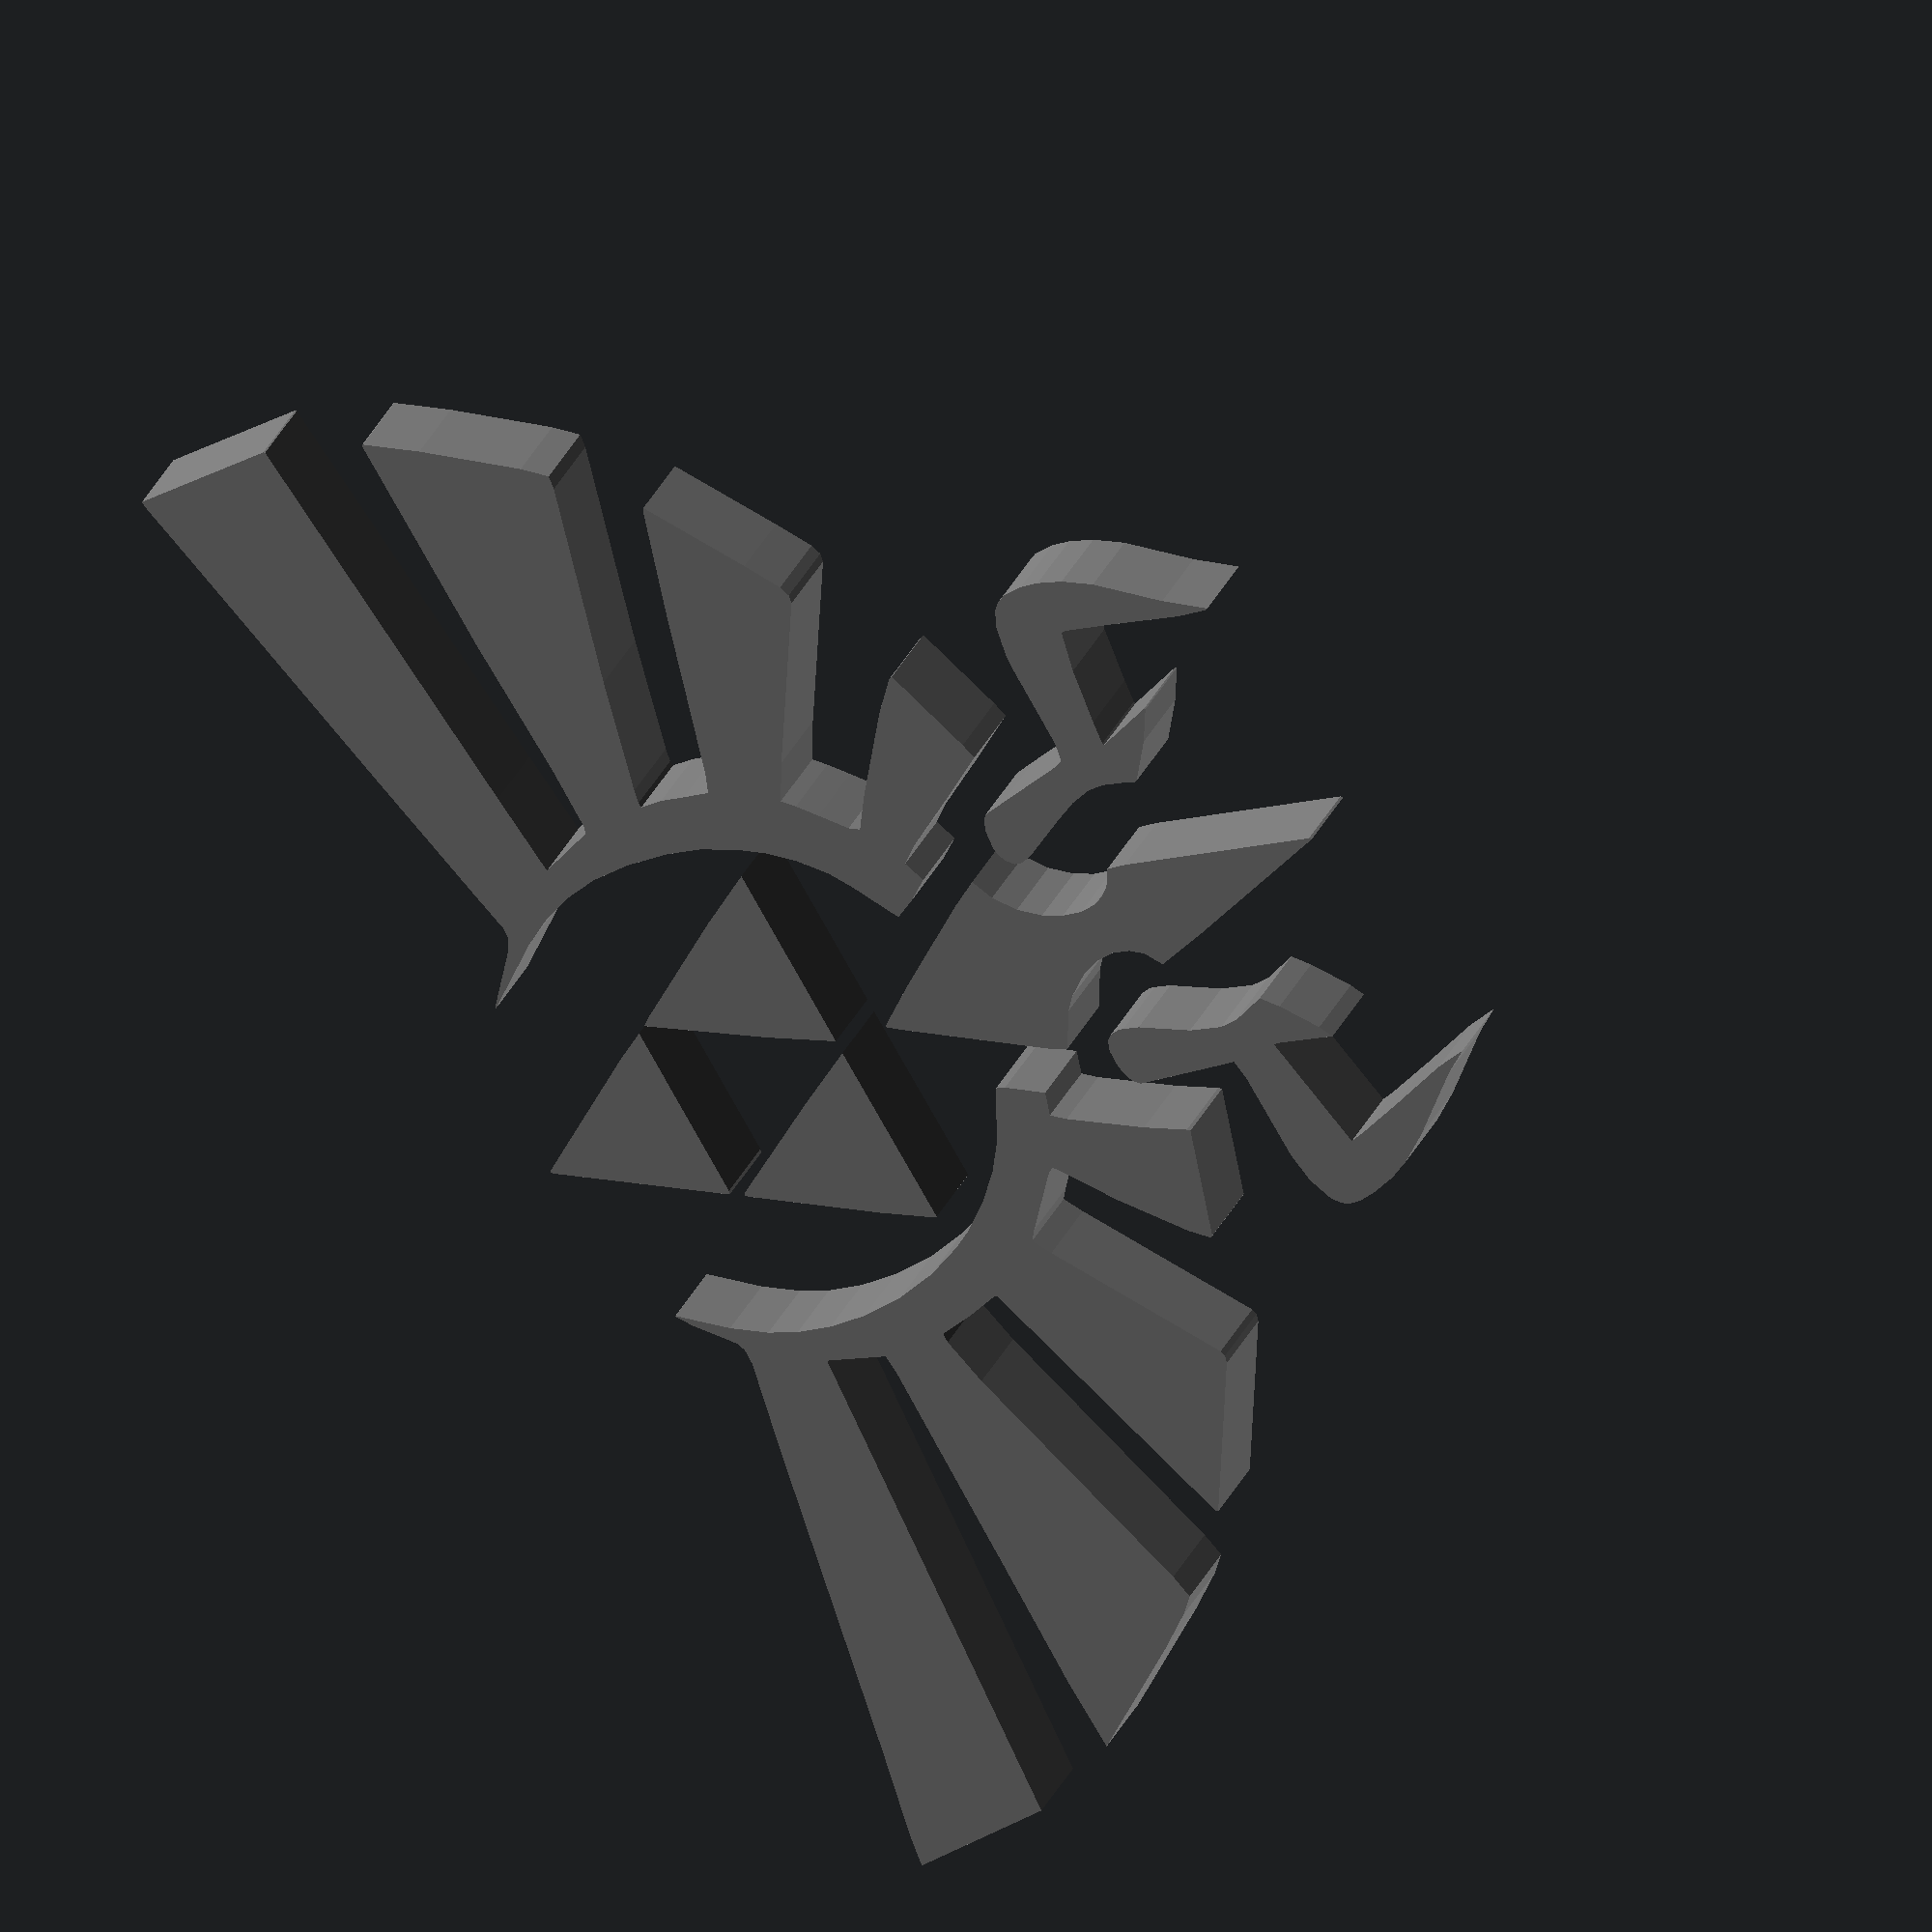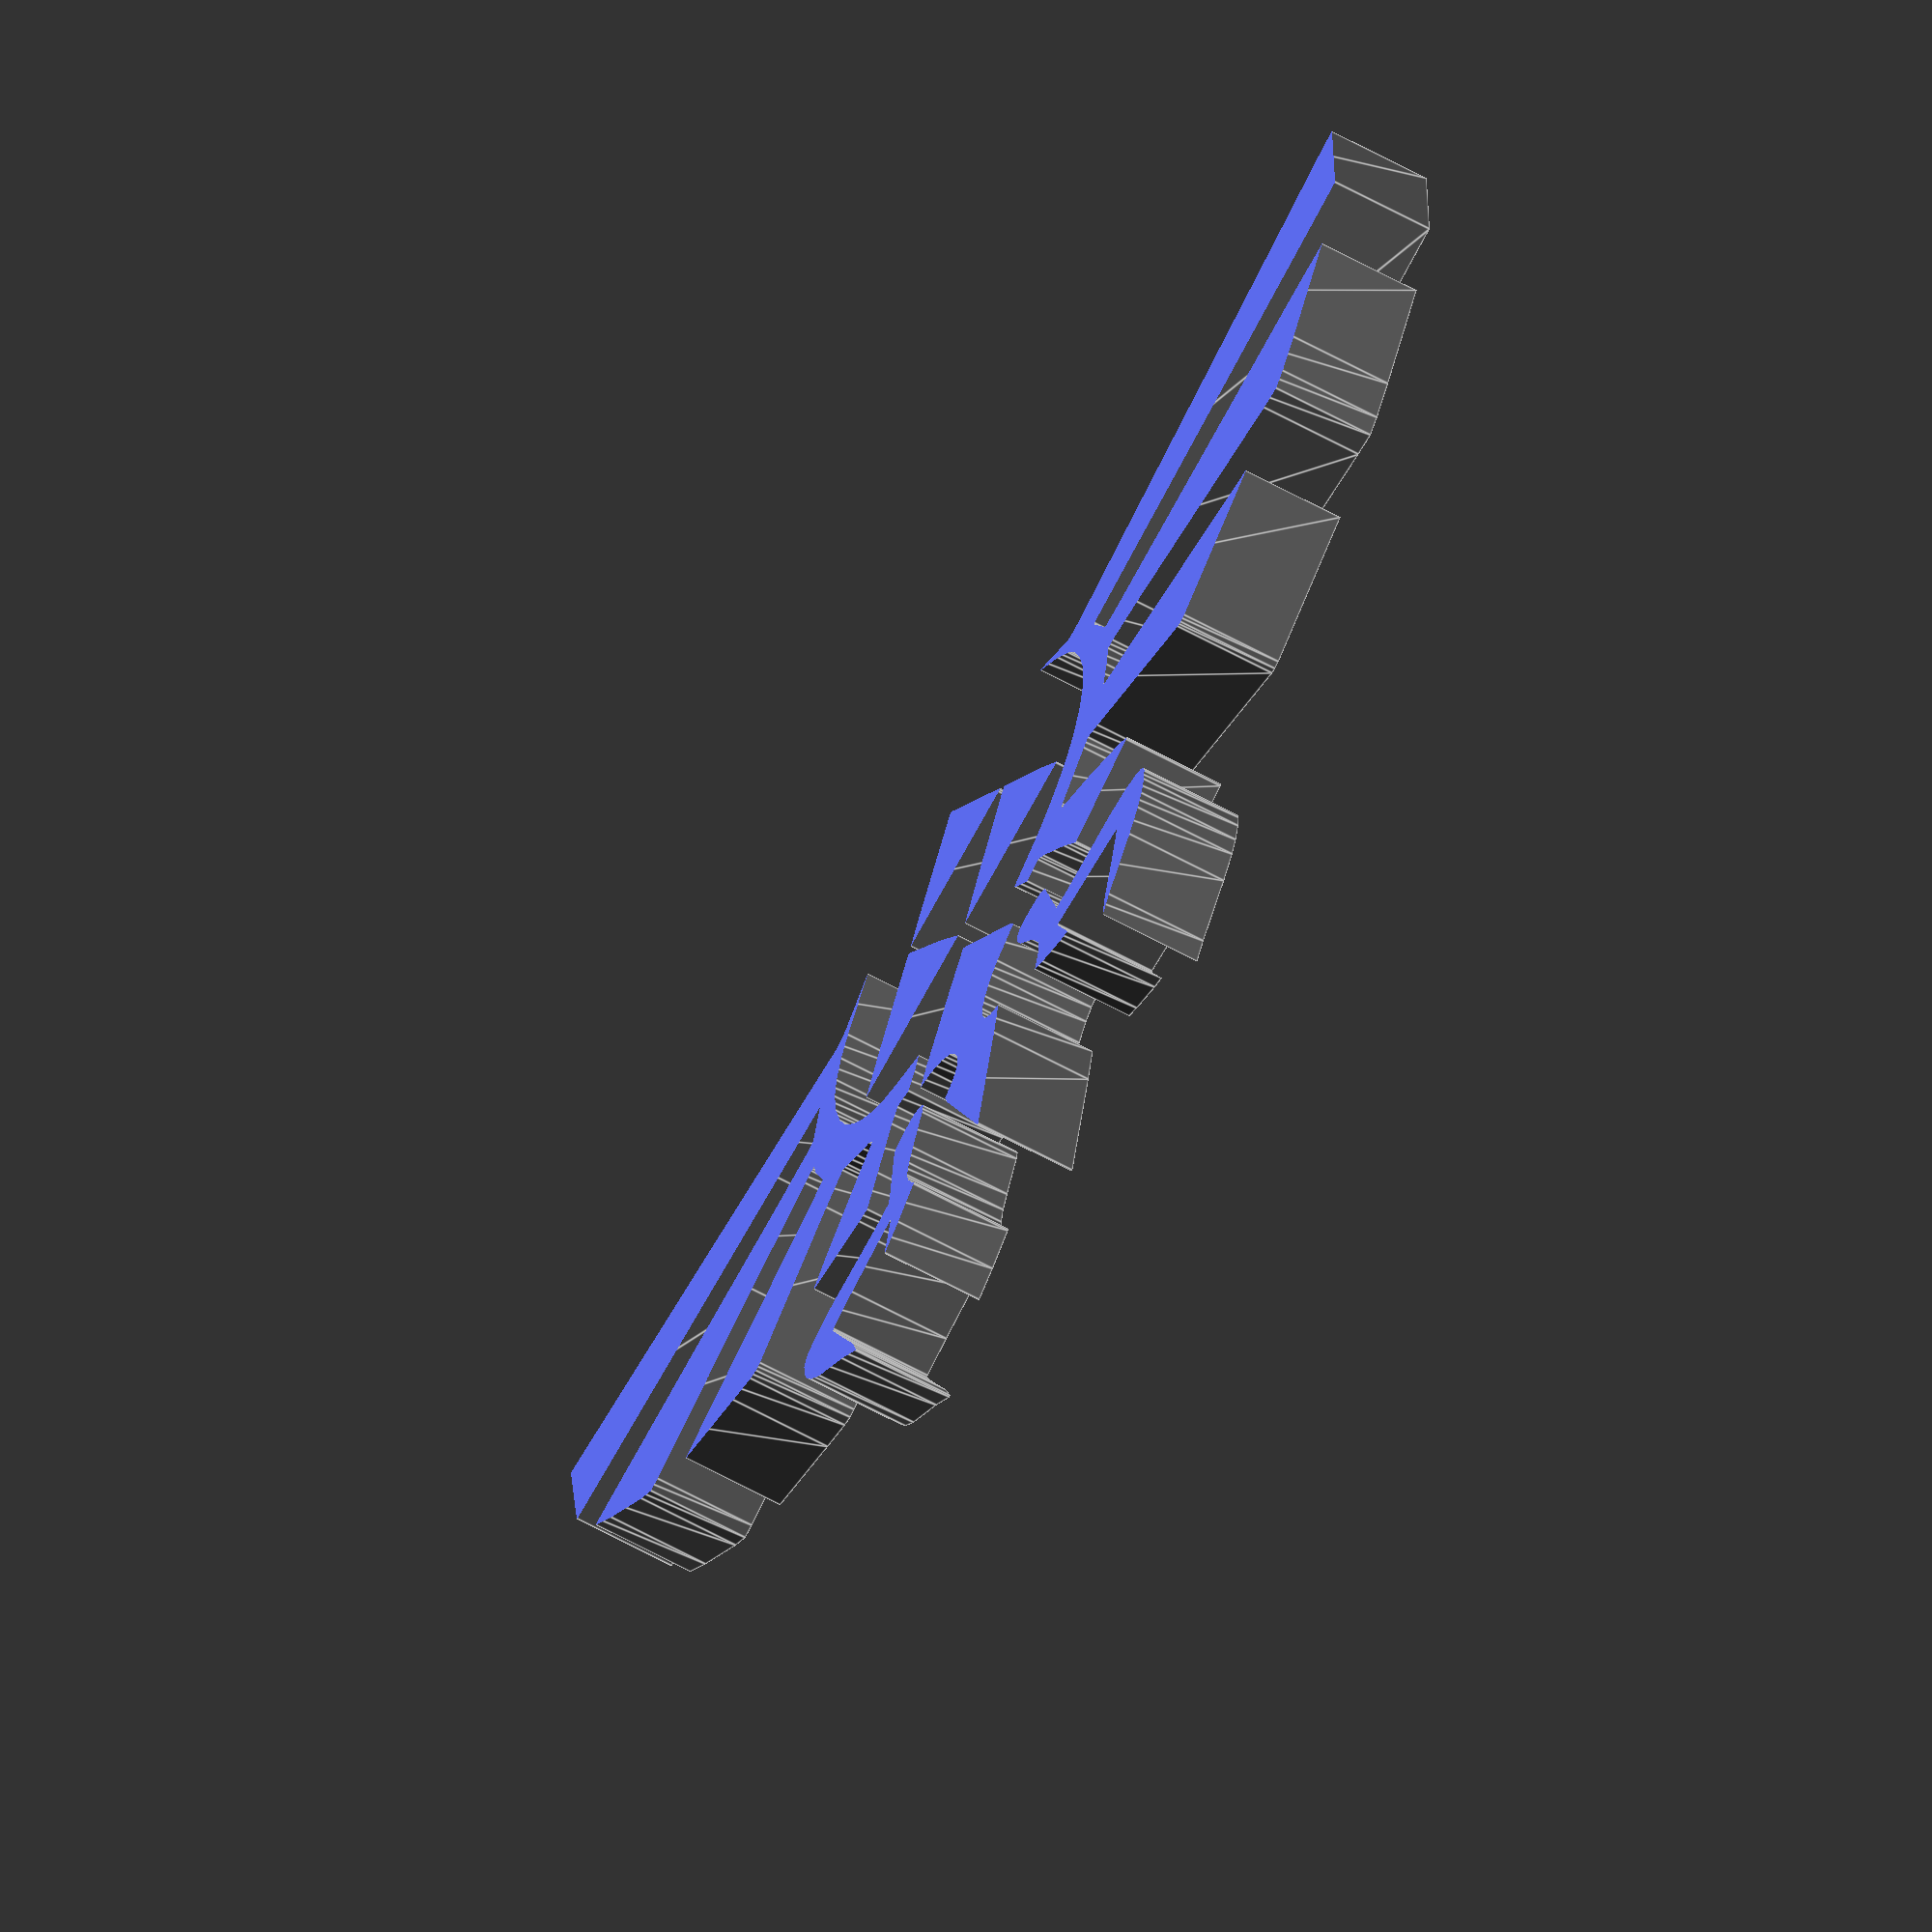
<openscad>
module 52b80f59f8fa244634a8f9b7cbb7bccf_1()
{
 /* Generated by trace2scad version 20150415
    http://aggregate.org/MAKE/TRACE2SCAD/
    Optimized model has 279/3844 original points
 */
 color([0.48, 0.48, 0.48])
 assign(minx=0) /* polygon minx=15 */
 assign(miny=0) /* polygon miny=75 */
 assign(maxx=20000) /* polygon maxx=20000 */
 assign(maxy=12250) /* polygon maxy=12226 */
 assign(dx=maxx-minx)
 assign(dy=maxy-miny)
 assign(maxd=((dx>dy)?dx:dy))
 scale([1/maxd, 1/maxd, 1])
 translate([-minx-dx/2, -miny-dy/2, 0])
 linear_extrude(height=1, convexity=279)
 union() {
  union() {
   polygon([[18,12214],[15,12203],[47,10404],[6401,9886],[6416,9871],[6171,9149],[5948,9129],[2908,9170],[1403,9195],[465,9174],[1302,7800],[1618,7334],[1800,7135],[2113,7199],[5390,8160],[6018,8299],[6139,8299],[6208,7872],[6316,7418],[6306,7386],[4673,6867],[2678,6234],[2650,6204],[4346,5075],[4439,5049],[4514,5069],[6533,6434],[6774,6581],[6890,6484],[7494,5901],[7525,5830],[7489,5790],[6816,5268],[6094,4628],[5895,4402],[5913,4371],[7256,3909],[7286,3948],[7531,4448],[8027,5323],[8156,5500],[8444,5400],[8711,5850],[8750,5963],[8103,6332],[7793,6577],[7483,6907],[7220,7278],[7083,7541],[6899,8023],[6785,8563],[6755,9123],[6801,9608],[6906,10043],[7050,10399],[7298,10829],[7722,11404],[7719,11415],[7508,11254],[7073,10843],[6958,10803],[6762,10808],[5612,11065],[1558,11910],[413,12165],[21,12226]], convexity=24);
   polygon([[19923,12214],[19893,12210],[19027,12028],[15532,11310],[13672,10918],[13148,10804],[13015,10812],[12868,10891],[12297,11418],[12248,11445],[12823,10609],[13026,10233],[13176,9803],[13249,9383],[13251,8868],[13179,8318],[13065,7883],[12876,7448],[12676,7108],[12438,6803],[12120,6497],[11830,6300],[11255,5958],[11386,5678],[11565,5403],[11847,5507],[12009,5284],[12425,4506],[12740,3940],[12943,3995],[14108,4378],[14092,4429],[13758,4768],[12852,5538],[12480,5817],[12554,5946],[12855,6223],[13079,6433],[13218,6578],[13663,6307],[15484,5081],[15590,5060],[15728,5110],[16162,5393],[17361,6211],[17313,6240],[16053,6649],[13920,7300],[13687,7398],[13761,7718],[13835,8018],[13861,8301],[13925,8306],[14092,8272],[15518,7896],[18043,7159],[18216,7135],[18446,7423],[19170,8525],[19540,9157],[19538,9178],[16583,9171],[14748,9120],[13928,9129],[13836,9158],[13602,9879],[14698,9973],[19946,10393],[19960,10412],[19992,11826],[20000,12220],[19953,12219]], convexity=23);
   polygon([[10031,11902],[10015,11889],[8868,9910],[8915,9895],[11221,9891],[11012,10291],[10289,11525],[10059,11915],[10046,11915]], convexity=5);
   polygon([[11265,9747],[11248,9719],[10525,8390],[10120,7571],[12540,7571],[12155,8300],[11348,9688],[11282,9775]], convexity=5);
   polygon([[8760,9716],[8743,9693],[7878,8213],[7540,7581],[7549,7565],[9947,7574],[9553,8348],[8808,9721],[8777,9740]], convexity=6);
   polygon([[9979,6791],[9927,6713],[8932,5035],[8847,4829],[9285,4553],[9438,4408],[9636,4113],[9725,3858],[9740,3624],[9676,3402],[9567,3242],[9416,3140],[9349,3095],[9505,2445],[10051,437],[10078,460],[10709,2863],[10750,3105],[10548,3237],[10454,3361],[10396,3518],[10382,3716],[10430,3963],[10540,4213],[10736,4478],[11002,4697],[11290,4826],[11094,5193],[10405,6323],[10043,6870],[10030,6870]], convexity=10);
   polygon([[8363,4333],[8308,4326],[8143,4270],[8062,4187],[7917,3363],[7840,2910],[7593,2873],[6445,2866],[6058,2807],[5749,2685],[5633,2587],[5580,2473],[5565,2340],[5593,2104],[5674,1788],[5785,1533],[6028,1151],[6615,383],[6800,75],[6734,466],[6508,1250],[6342,1865],[6309,2034],[7839,2306],[7836,2249],[7635,1545],[7810,1640],[8257,1975],[8453,2160],[8319,2593],[8315,2823],[8434,3223],[8734,3820],[8793,4016],[8807,4090],[8789,4206],[8733,4284],[8603,4336],[8418,4339]], convexity=11);
   polygon([[11541,4335],[11499,4331],[11374,4284],[11280,4188],[11259,4091],[11294,3948],[11579,3348],[11699,3068],[11767,2788],[11756,2578],[11676,2303],[11624,2179],[11635,2142],[12059,1785],[12425,1545],[12440,1560],[12220,2290],[12249,2298],[12544,2262],[13249,2152],[13748,2028],[13760,1975],[13594,1358],[13350,508],[13283,136],[13293,100],[13611,593],[14159,1314],[14355,1670],[14460,1973],[14500,2200],[14489,2465],[14435,2586],[14356,2674],[14158,2774],[13798,2850],[13638,2866],[12488,2870],[12248,2918],[12214,3013],[12060,3923],[12010,4201],[11958,4256],[11812,4315],[11583,4339]], convexity=14);
  }
 }
}

module 52b80f59f8fa244634a8f9b7cbb7bccf()
{
 /* all layers combined, scaled to within a 1mm cube */
 scale([1, 1, 1/1])
 difference() {
  union() {
   scale([1,1,2]) translate([0,0,-0.5]) 52b80f59f8fa244634a8f9b7cbb7bccf_1();
  }
  translate([0,0,-2]) cube([2,2,4],center=true);
 }
}

scale([30, 30, 2]) {
	52b80f59f8fa244634a8f9b7cbb7bccf();
}
</openscad>
<views>
elev=335.9 azim=239.5 roll=17.1 proj=o view=wireframe
elev=247.2 azim=183.6 roll=298.3 proj=o view=edges
</views>
